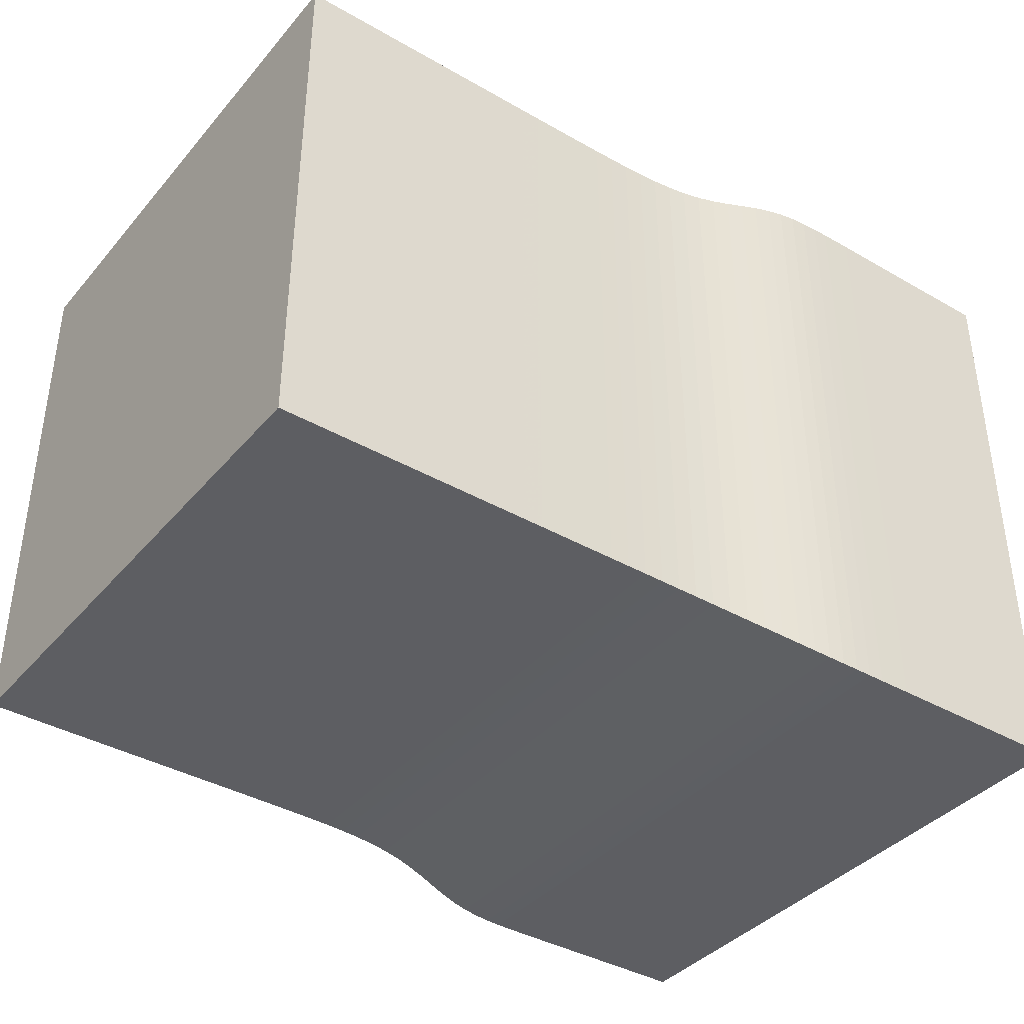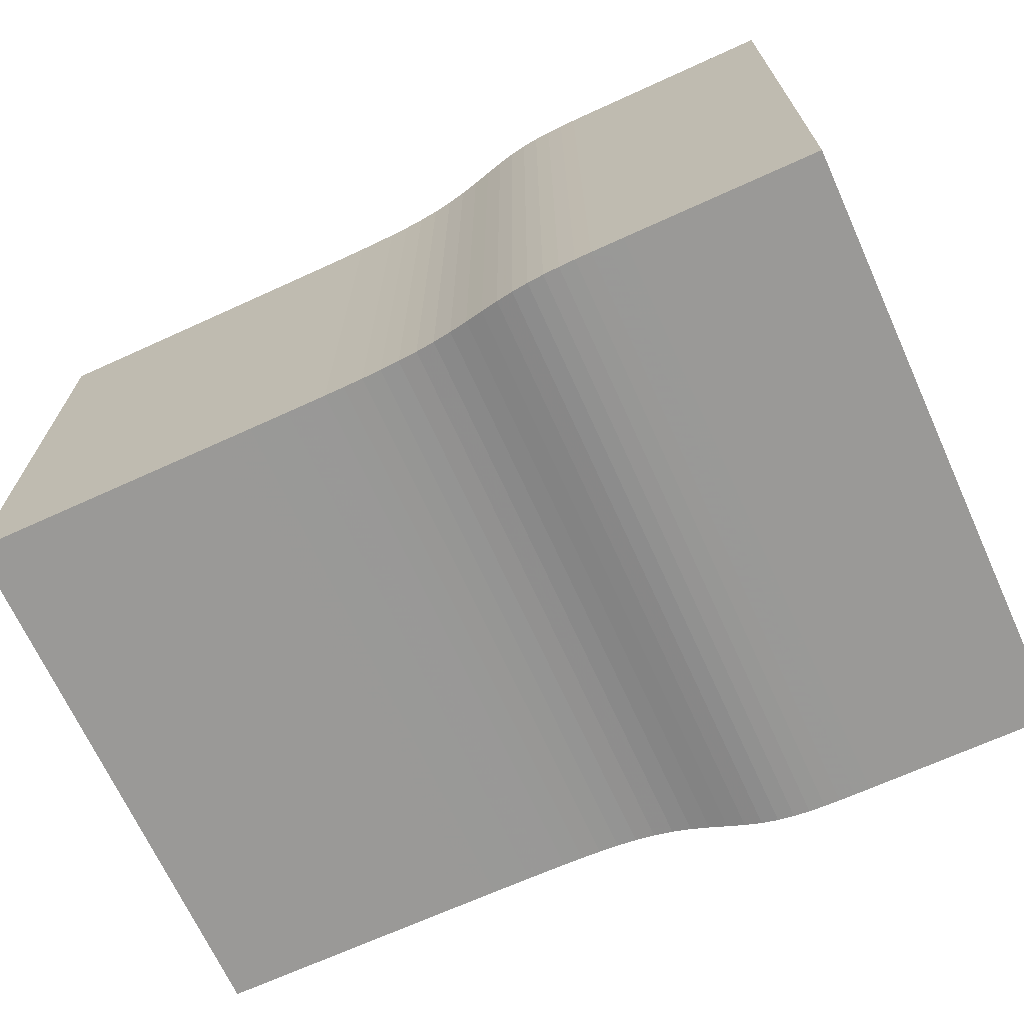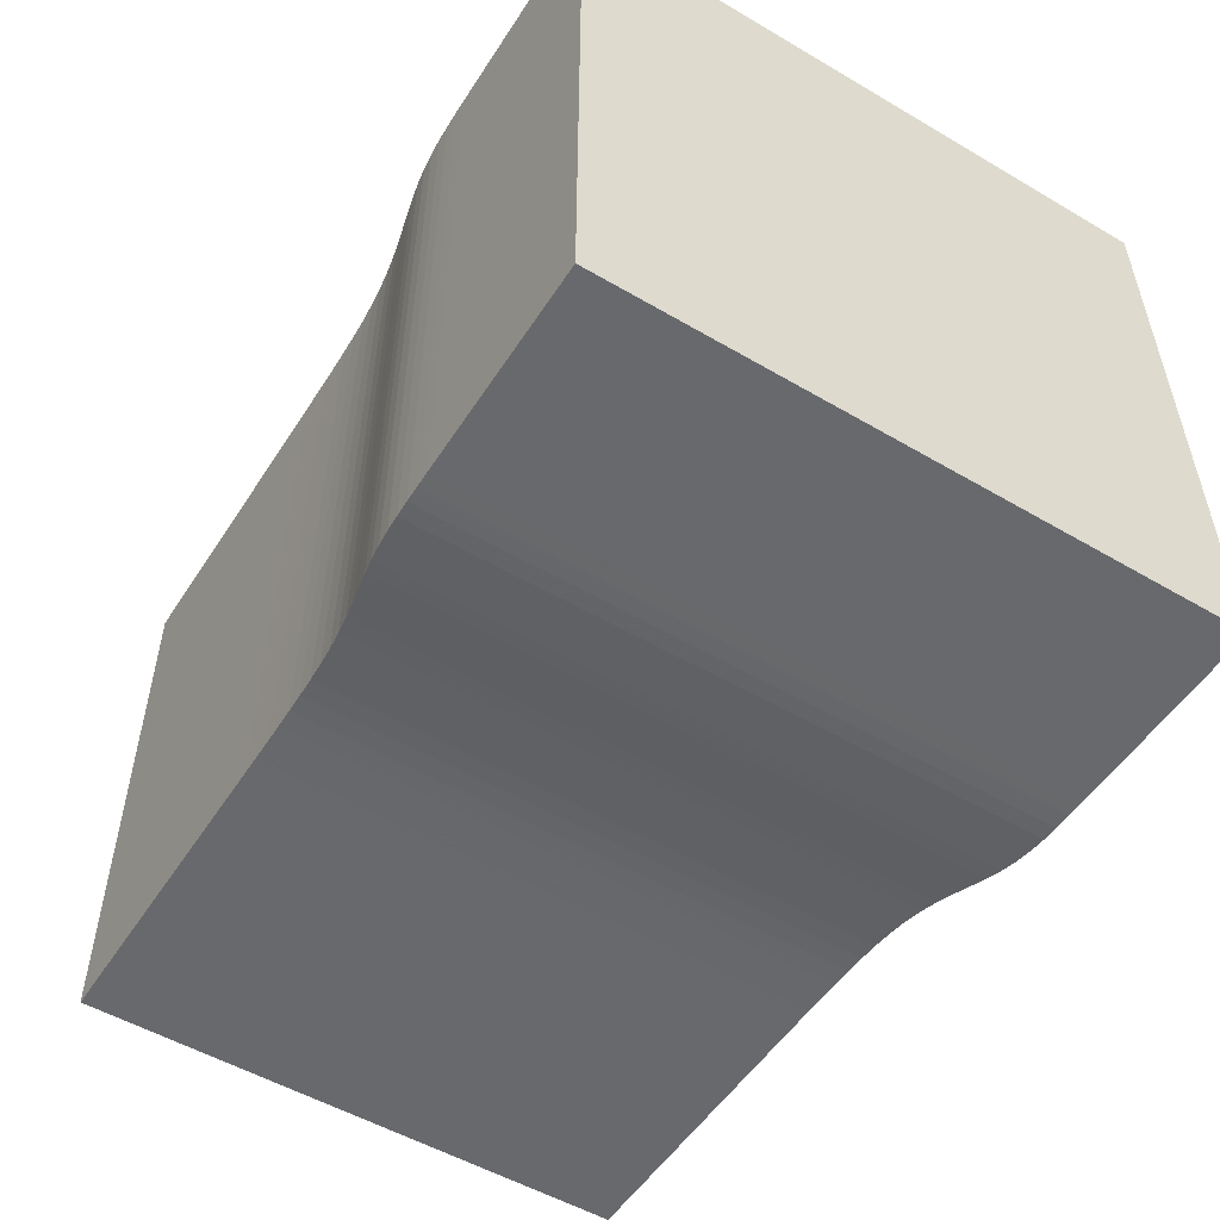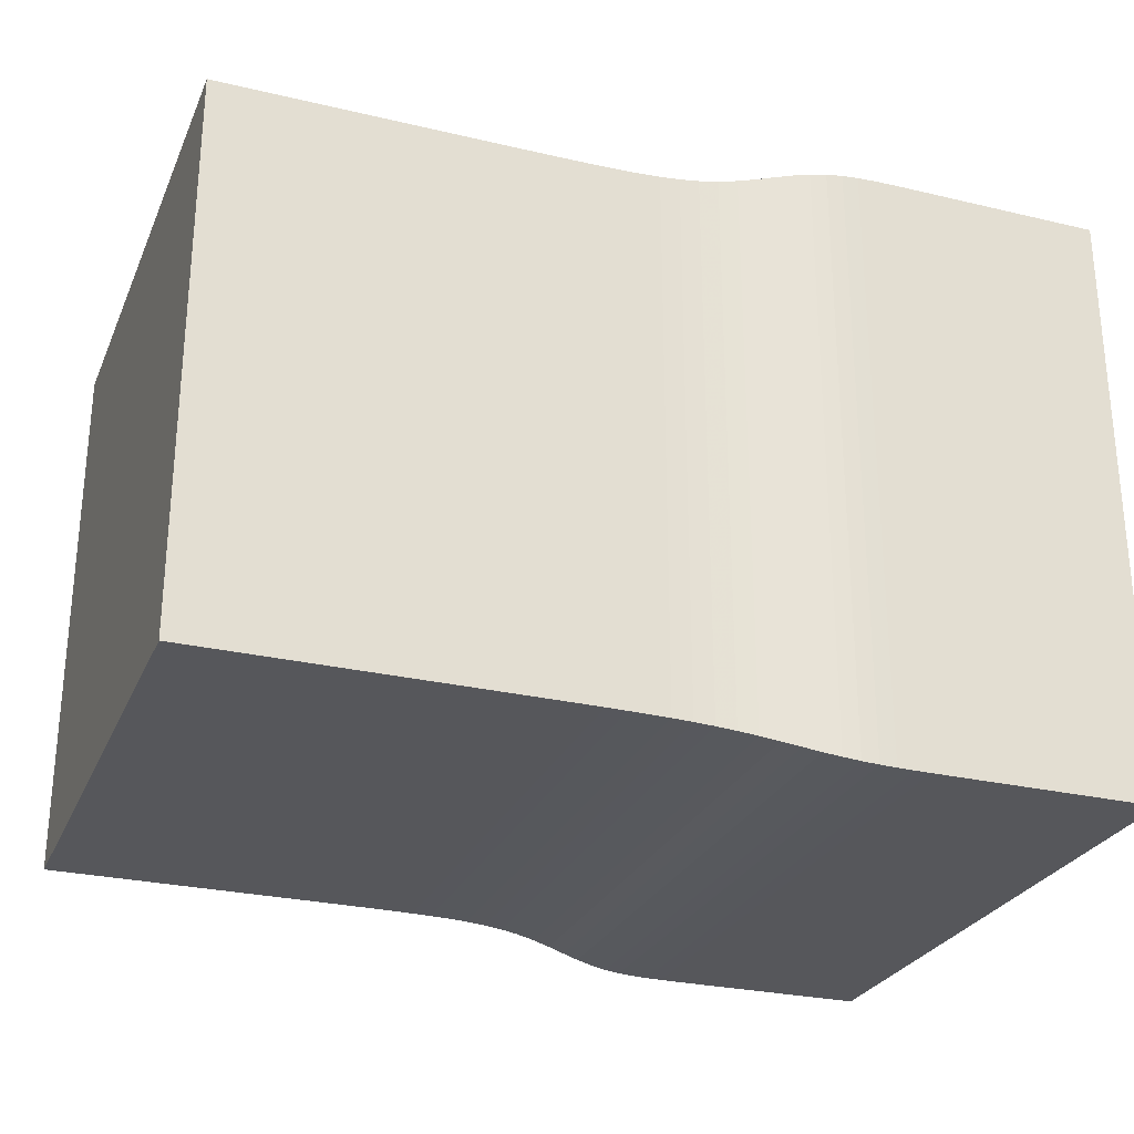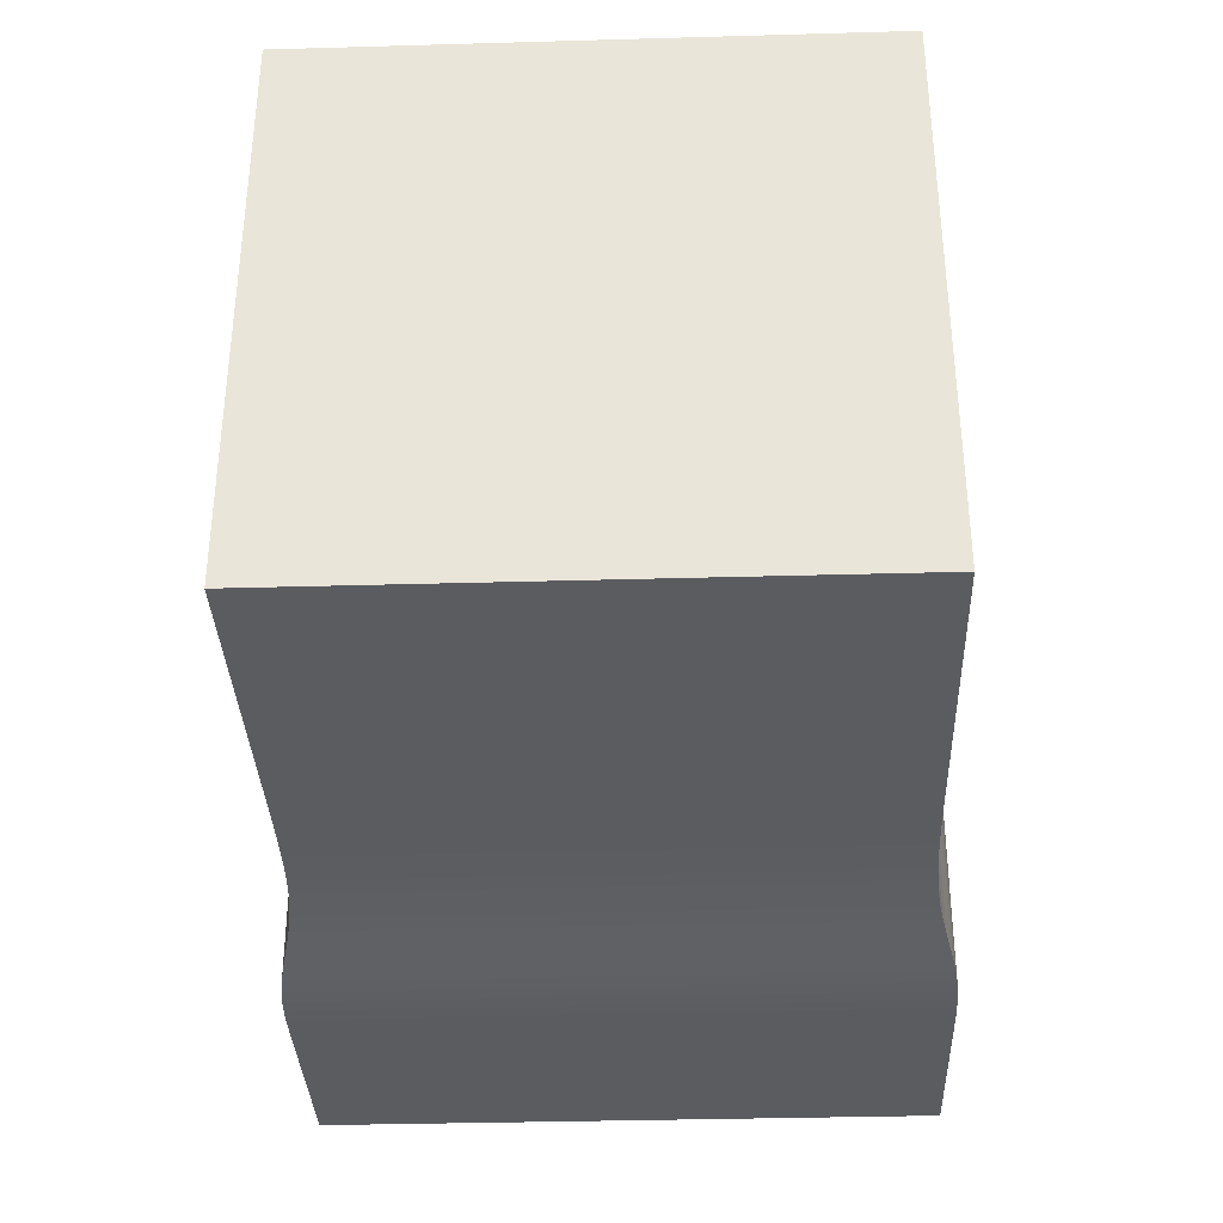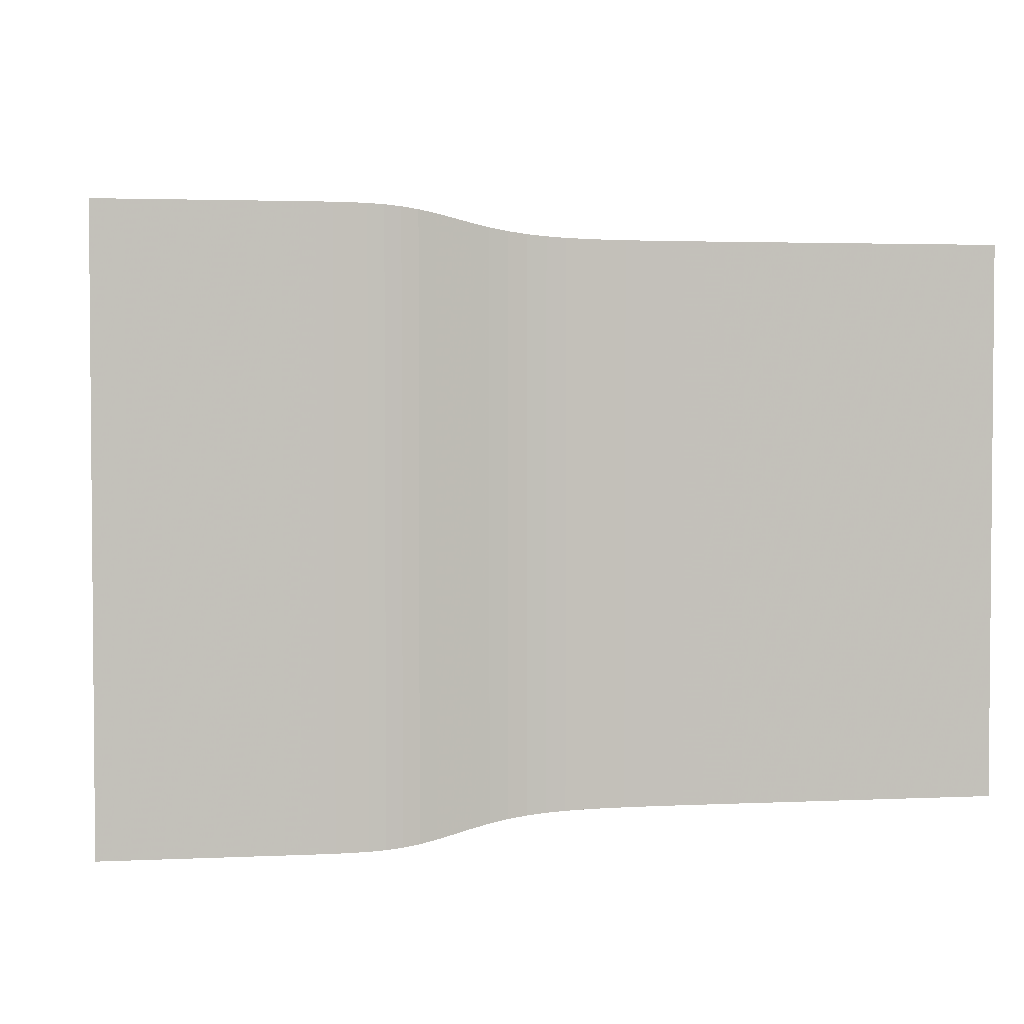
<metadata>
{"format":"obj","ext":"obj","renderer":"f3d","projection":"perspective","resolution":1024,"background":"white","views":[{"elev":-38.9,"azim":-35.8,"up":"+Z"},{"elev":-68.9,"azim":24.5,"up":"+Z"},{"elev":-52.8,"azim":57.8,"up":"+Y"},{"elev":-27.2,"azim":-20.1,"up":"+Z"},{"elev":-34.5,"azim":-87.8,"up":"+Y"},{"elev":2.9,"azim":170.9,"up":"+Z"}]}
</metadata>
<code>
v 0 0.2 0.2
v 0 0.2 -0.2
v 0 -0.2 -0.2
v 0 -0.2 0.2
v 0.01429 0.2 0.2
v 0.01429 0.2 -0.2
v 0.01429 -0.2 -0.2
v 0.01429 -0.2 0.2
v 0.02857 0.2 0.2
v 0.02857 0.2 -0.2
v 0.02857 -0.2 -0.2
v 0.02857 -0.2 0.2
v 0.04286 0.2 0.2
v 0.04286 0.2 -0.2
v 0.04286 -0.2 -0.2
v 0.04286 -0.2 0.2
v 0.05714 0.2 0.2
v 0.05714 0.2 -0.2
v 0.05714 -0.2 -0.2
v 0.05714 -0.2 0.2
v 0.07143 0.2 0.2
v 0.07143 0.2 -0.2
v 0.07143 -0.2 -0.2
v 0.07143 -0.2 0.2
v 0.08571 0.2 0.2
v 0.08571 0.2 -0.2
v 0.08571 -0.2 -0.2
v 0.08571 -0.2 0.2
v 0.1 0.2 0.2
v 0.1 0.2 -0.2
v 0.1 -0.2 -0.2
v 0.1 -0.2 0.2
v 0.1143 0.2 0.2
v 0.1143 0.2 -0.2
v 0.1143 -0.2 -0.2
v 0.1143 -0.2 0.2
v 0.1286 0.2 0.2
v 0.1286 0.2 -0.2
v 0.1286 -0.2 -0.2
v 0.1286 -0.2 0.2
v 0.1429 0.2 0.2
v 0.1429 0.2 -0.2
v 0.1429 -0.2 -0.2
v 0.1429 -0.2 0.2
v 0.1571 0.2 0.2
v 0.1571 0.2 -0.2
v 0.1571 -0.2 -0.2
v 0.1571 -0.2 0.2
v 0.1714 0.2 0.2
v 0.1714 0.2 -0.2
v 0.1714 -0.2 -0.2
v 0.1714 -0.2 0.2
v 0.1857 0.2 0.2
v 0.1857 0.2 -0.2
v 0.1857 -0.2 -0.2
v 0.1857 -0.2 0.2
v 0.2 0.2 0.2
v 0.2 0.2 -0.2
v 0.2 -0.2 -0.2
v 0.2 -0.2 0.2
v 0.2143 0.2 0.2
v 0.2143 0.2 -0.2
v 0.2143 -0.2 -0.2
v 0.2143 -0.2 0.2
v 0.2286 0.2 0.2
v 0.2286 0.2 -0.2
v 0.2286 -0.2 -0.2
v 0.2286 -0.2 0.2
v 0.2428 0.2001 0.2001
v 0.2428 0.2001 -0.2001
v 0.2428 -0.2001 -0.2001
v 0.2428 -0.2001 0.2001
v 0.2571 0.2001 0.2001
v 0.2571 0.2001 -0.2001
v 0.2571 -0.2001 -0.2001
v 0.2571 -0.2001 0.2001
v 0.2714 0.2003 0.2003
v 0.2714 0.2003 -0.2003
v 0.2714 -0.2003 -0.2003
v 0.2714 -0.2003 0.2003
v 0.2856 0.2004 0.2004
v 0.2856 0.2004 -0.2004
v 0.2856 -0.2004 -0.2004
v 0.2856 -0.2004 0.2004
v 0.2998 0.2008 0.2008
v 0.2998 0.2008 -0.2008
v 0.2998 -0.2008 -0.2008
v 0.2998 -0.2008 0.2008
v 0.314 0.2013 0.2013
v 0.314 0.2013 -0.2013
v 0.314 -0.2013 -0.2013
v 0.314 -0.2013 0.2013
v 0.328 0.2021 0.2021
v 0.328 0.2021 -0.2021
v 0.328 -0.2021 -0.2021
v 0.328 -0.2021 0.2021
v 0.3419 0.2034 0.2034
v 0.3419 0.2034 -0.2034
v 0.3419 -0.2034 -0.2034
v 0.3419 -0.2034 0.2034
v 0.3557 0.2052 0.2052
v 0.3557 0.2052 -0.2052
v 0.3557 -0.2052 -0.2052
v 0.3557 -0.2052 0.2052
v 0.3691 0.2075 0.2075
v 0.3691 0.2075 -0.2075
v 0.3691 -0.2075 -0.2075
v 0.3691 -0.2075 0.2075
v 0.3822 0.2102 0.2102
v 0.3822 0.2102 -0.2102
v 0.3822 -0.2102 -0.2102
v 0.3822 -0.2102 0.2102
v 0.3949 0.2132 0.2132
v 0.3949 0.2132 -0.2132
v 0.3949 -0.2132 -0.2132
v 0.3949 -0.2132 0.2132
v 0.4073 0.2159 0.2159
v 0.4073 0.2159 -0.2159
v 0.4073 -0.2159 -0.2159
v 0.4073 -0.2159 0.2159
v 0.4195 0.2183 0.2183
v 0.4195 0.2183 -0.2183
v 0.4195 -0.2183 -0.2183
v 0.4195 -0.2183 0.2183
v 0.4313 0.22 0.22
v 0.4313 0.22 -0.22
v 0.4313 -0.22 -0.22
v 0.4313 -0.22 0.22
v 0.4431 0.2211 0.2211
v 0.4431 0.2211 -0.2211
v 0.4431 -0.2211 -0.2211
v 0.4431 -0.2211 0.2211
v 0.4547 0.2217 0.2217
v 0.4547 0.2217 -0.2217
v 0.4547 -0.2217 -0.2217
v 0.4547 -0.2217 0.2217
v 0.4663 0.222 0.222
v 0.4663 0.222 -0.222
v 0.4663 -0.222 -0.222
v 0.4663 -0.222 0.222
v 0.4779 0.2222 0.2222
v 0.4779 0.2222 -0.2222
v 0.4779 -0.2222 -0.2222
v 0.4779 -0.2222 0.2222
v 0.4895 0.2222 0.2222
v 0.4895 0.2222 -0.2222
v 0.4895 -0.2222 -0.2222
v 0.4895 -0.2222 0.2222
v 0.5011 0.2222 0.2222
v 0.5011 0.2222 -0.2222
v 0.5011 -0.2222 -0.2222
v 0.5011 -0.2222 0.2222
v 0.5126 0.2222 0.2222
v 0.5126 0.2222 -0.2222
v 0.5126 -0.2222 -0.2222
v 0.5126 -0.2222 0.2222
v 0.5242 0.2222 0.2222
v 0.5242 0.2222 -0.2222
v 0.5242 -0.2222 -0.2222
v 0.5242 -0.2222 0.2222
v 0.5358 0.2222 0.2222
v 0.5358 0.2222 -0.2222
v 0.5358 -0.2222 -0.2222
v 0.5358 -0.2222 0.2222
v 0.5473 0.2222 0.2222
v 0.5473 0.2222 -0.2222
v 0.5473 -0.2222 -0.2222
v 0.5473 -0.2222 0.2222
v 0.5589 0.2222 0.2222
v 0.5589 0.2222 -0.2222
v 0.5589 -0.2222 -0.2222
v 0.5589 -0.2222 0.2222
v 0.5705 0.2222 0.2222
v 0.5705 0.2222 -0.2222
v 0.5705 -0.2222 -0.2222
v 0.5705 -0.2222 0.2222
v 0.5821 0.2222 0.2222
v 0.5821 0.2222 -0.2222
v 0.5821 -0.2222 -0.2222
v 0.5821 -0.2222 0.2222
v 0.5936 0.2222 0.2222
v 0.5936 0.2222 -0.2222
v 0.5936 -0.2222 -0.2222
v 0.5936 -0.2222 0.2222
v 0.6052 0.2222 0.2222
v 0.6052 0.2222 -0.2222
v 0.6052 -0.2222 -0.2222
v 0.6052 -0.2222 0.2222
v 0.6168 0.2222 0.2222
v 0.6168 0.2222 -0.2222
v 0.6168 -0.2222 -0.2222
v 0.6168 -0.2222 0.2222
v 0.6284 0.2222 0.2222
v 0.6284 0.2222 -0.2222
v 0.6284 -0.2222 -0.2222
v 0.6284 -0.2222 0.2222
v 0.6399 0.2222 0.2222
v 0.6399 0.2222 -0.2222
v 0.6399 -0.2222 -0.2222
v 0.6399 -0.2222 0.2222
f 1 2 3
f 1 3 4
f 1 5 6
f 5 9 10
f 9 13 14
f 13 17 18
f 17 21 22
f 21 25 26
f 25 29 30
f 29 33 34
f 33 37 38
f 37 41 42
f 41 45 46
f 45 49 50
f 49 53 54
f 53 57 58
f 57 61 62
f 61 65 66
f 65 69 70
f 69 73 74
f 73 77 78
f 77 81 82
f 81 85 86
f 85 89 90
f 89 93 94
f 93 97 98
f 97 101 102
f 101 105 106
f 105 109 110
f 109 113 114
f 113 117 118
f 117 121 122
f 121 125 126
f 125 129 130
f 129 133 134
f 133 137 138
f 137 141 142
f 141 145 146
f 145 149 150
f 149 153 154
f 153 157 158
f 157 161 162
f 161 165 166
f 165 169 170
f 169 173 174
f 173 177 178
f 177 181 182
f 181 185 186
f 185 189 190
f 189 193 194
f 193 197 198
f 1 2 6
f 5 6 10
f 9 10 14
f 13 14 18
f 17 18 22
f 21 22 26
f 25 26 30
f 29 30 34
f 33 34 38
f 37 38 42
f 41 42 46
f 45 46 50
f 49 50 54
f 53 54 58
f 57 58 62
f 61 62 66
f 65 66 70
f 69 70 74
f 73 74 78
f 77 78 82
f 81 82 86
f 85 86 90
f 89 90 94
f 93 94 98
f 97 98 102
f 101 102 106
f 105 106 110
f 109 110 114
f 113 114 118
f 117 118 122
f 121 122 126
f 125 126 130
f 129 130 134
f 133 134 138
f 137 138 142
f 141 142 146
f 145 146 150
f 149 150 154
f 153 154 158
f 157 158 162
f 161 162 166
f 165 166 170
f 169 170 174
f 173 174 178
f 177 178 182
f 181 182 186
f 185 186 190
f 189 190 194
f 193 194 198
f 6 7 3
f 10 11 7
f 14 15 11
f 18 19 15
f 22 23 19
f 26 27 23
f 30 31 27
f 34 35 31
f 38 39 35
f 42 43 39
f 46 47 43
f 50 51 47
f 54 55 51
f 58 59 55
f 62 63 59
f 66 67 63
f 70 71 67
f 74 75 71
f 78 79 75
f 82 83 79
f 86 87 83
f 90 91 87
f 94 95 91
f 98 99 95
f 102 103 99
f 106 107 103
f 110 111 107
f 114 115 111
f 118 119 115
f 122 123 119
f 126 127 123
f 130 131 127
f 134 135 131
f 138 139 135
f 142 143 139
f 146 147 143
f 150 151 147
f 154 155 151
f 158 159 155
f 162 163 159
f 166 167 163
f 170 171 167
f 174 175 171
f 178 179 175
f 182 183 179
f 186 187 183
f 190 191 187
f 194 195 191
f 198 199 195
f 6 2 3
f 10 6 7
f 14 10 11
f 18 14 15
f 22 18 19
f 26 22 23
f 30 26 27
f 34 30 31
f 38 34 35
f 42 38 39
f 46 42 43
f 50 46 47
f 54 50 51
f 58 54 55
f 62 58 59
f 66 62 63
f 70 66 67
f 74 70 71
f 78 74 75
f 82 78 79
f 86 82 83
f 90 86 87
f 94 90 91
f 98 94 95
f 102 98 99
f 106 102 103
f 110 106 107
f 114 110 111
f 118 114 115
f 122 118 119
f 126 122 123
f 130 126 127
f 134 130 131
f 138 134 135
f 142 138 139
f 146 142 143
f 150 146 147
f 154 150 151
f 158 154 155
f 162 158 159
f 166 162 163
f 170 166 167
f 174 170 171
f 178 174 175
f 182 178 179
f 186 182 183
f 190 186 187
f 194 190 191
f 198 194 195
f 3 8 7
f 7 12 11
f 11 16 15
f 15 20 19
f 19 24 23
f 23 28 27
f 27 32 31
f 31 36 35
f 35 40 39
f 39 44 43
f 43 48 47
f 47 52 51
f 51 56 55
f 55 60 59
f 59 64 63
f 63 68 67
f 67 72 71
f 71 76 75
f 75 80 79
f 79 84 83
f 83 88 87
f 87 92 91
f 91 96 95
f 95 100 99
f 99 104 103
f 103 108 107
f 107 112 111
f 111 116 115
f 115 120 119
f 119 124 123
f 123 128 127
f 127 132 131
f 131 136 135
f 135 140 139
f 139 144 143
f 143 148 147
f 147 152 151
f 151 156 155
f 155 160 159
f 159 164 163
f 163 168 167
f 167 172 171
f 171 176 175
f 175 180 179
f 179 184 183
f 183 188 187
f 187 192 191
f 191 196 195
f 195 200 199
f 3 8 4
f 7 12 8
f 11 16 12
f 15 20 16
f 19 24 20
f 23 28 24
f 27 32 28
f 31 36 32
f 35 40 36
f 39 44 40
f 43 48 44
f 47 52 48
f 51 56 52
f 55 60 56
f 59 64 60
f 63 68 64
f 67 72 68
f 71 76 72
f 75 80 76
f 79 84 80
f 83 88 84
f 87 92 88
f 91 96 92
f 95 100 96
f 99 104 100
f 103 108 104
f 107 112 108
f 111 116 112
f 115 120 116
f 119 124 120
f 123 128 124
f 127 132 128
f 131 136 132
f 135 140 136
f 139 144 140
f 143 148 144
f 147 152 148
f 151 156 152
f 155 160 156
f 159 164 160
f 163 168 164
f 167 172 168
f 171 176 172
f 175 180 176
f 179 184 180
f 183 188 184
f 187 192 188
f 191 196 192
f 195 200 196
f 8 1 4
f 12 5 8
f 16 9 12
f 20 13 16
f 24 17 20
f 28 21 24
f 32 25 28
f 36 29 32
f 40 33 36
f 44 37 40
f 48 41 44
f 52 45 48
f 56 49 52
f 60 53 56
f 64 57 60
f 68 61 64
f 72 65 68
f 76 69 72
f 80 73 76
f 84 77 80
f 88 81 84
f 92 85 88
f 96 89 92
f 100 93 96
f 104 97 100
f 108 101 104
f 112 105 108
f 116 109 112
f 120 113 116
f 124 117 120
f 128 121 124
f 132 125 128
f 136 129 132
f 140 133 136
f 144 137 140
f 148 141 144
f 152 145 148
f 156 149 152
f 160 153 156
f 164 157 160
f 168 161 164
f 172 165 168
f 176 169 172
f 180 173 176
f 184 177 180
f 188 181 184
f 192 185 188
f 196 189 192
f 200 193 196
f 8 1 5
f 12 5 9
f 16 9 13
f 20 13 17
f 24 17 21
f 28 21 25
f 32 25 29
f 36 29 33
f 40 33 37
f 44 37 41
f 48 41 45
f 52 45 49
f 56 49 53
f 60 53 57
f 64 57 61
f 68 61 65
f 72 65 69
f 76 69 73
f 80 73 77
f 84 77 81
f 88 81 85
f 92 85 89
f 96 89 93
f 100 93 97
f 104 97 101
f 108 101 105
f 112 105 109
f 116 109 113
f 120 113 117
f 124 117 121
f 128 121 125
f 132 125 129
f 136 129 133
f 140 133 137
f 144 137 141
f 148 141 145
f 152 145 149
f 156 149 153
f 160 153 157
f 164 157 161
f 168 161 165
f 172 165 169
f 176 169 173
f 180 173 177
f 184 177 181
f 188 181 185
f 192 185 189
f 196 189 193
f 200 193 197
f 197 199 200
f 197 199 198

</code>
